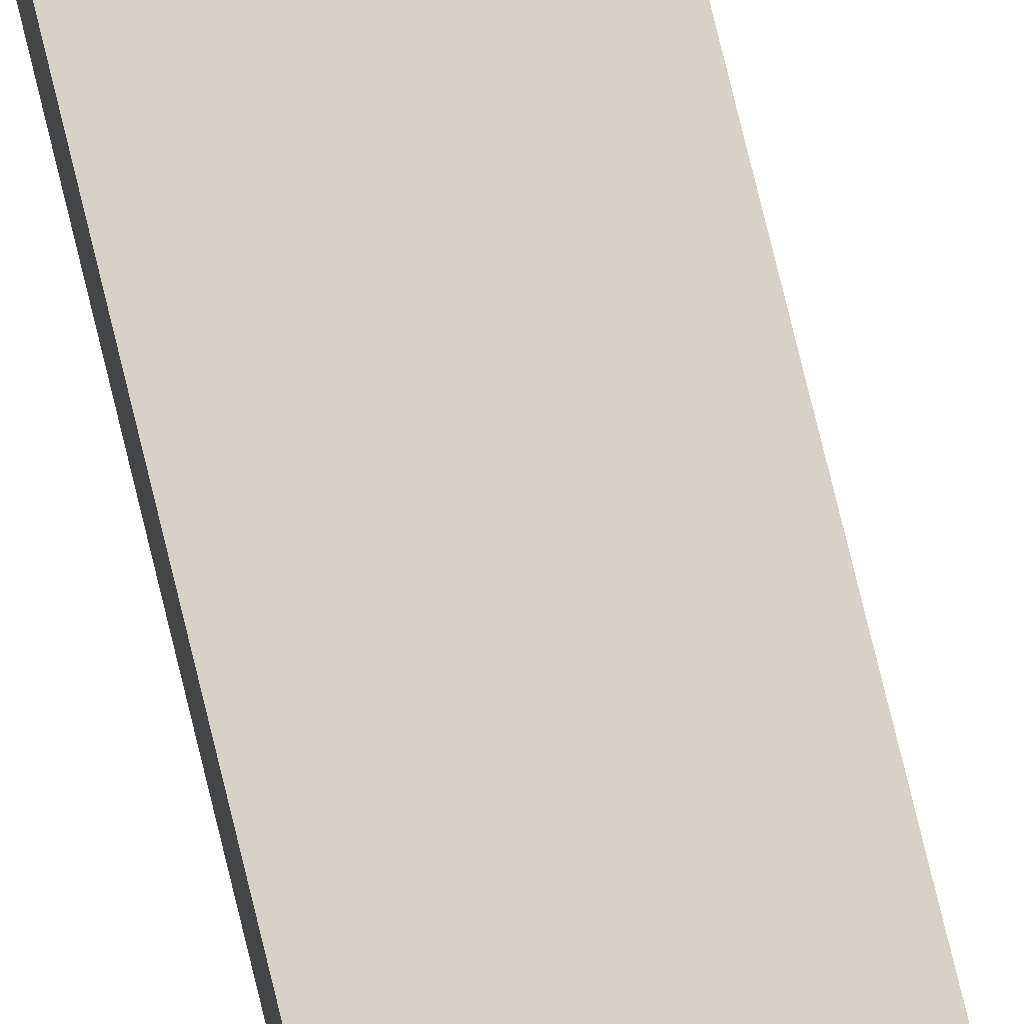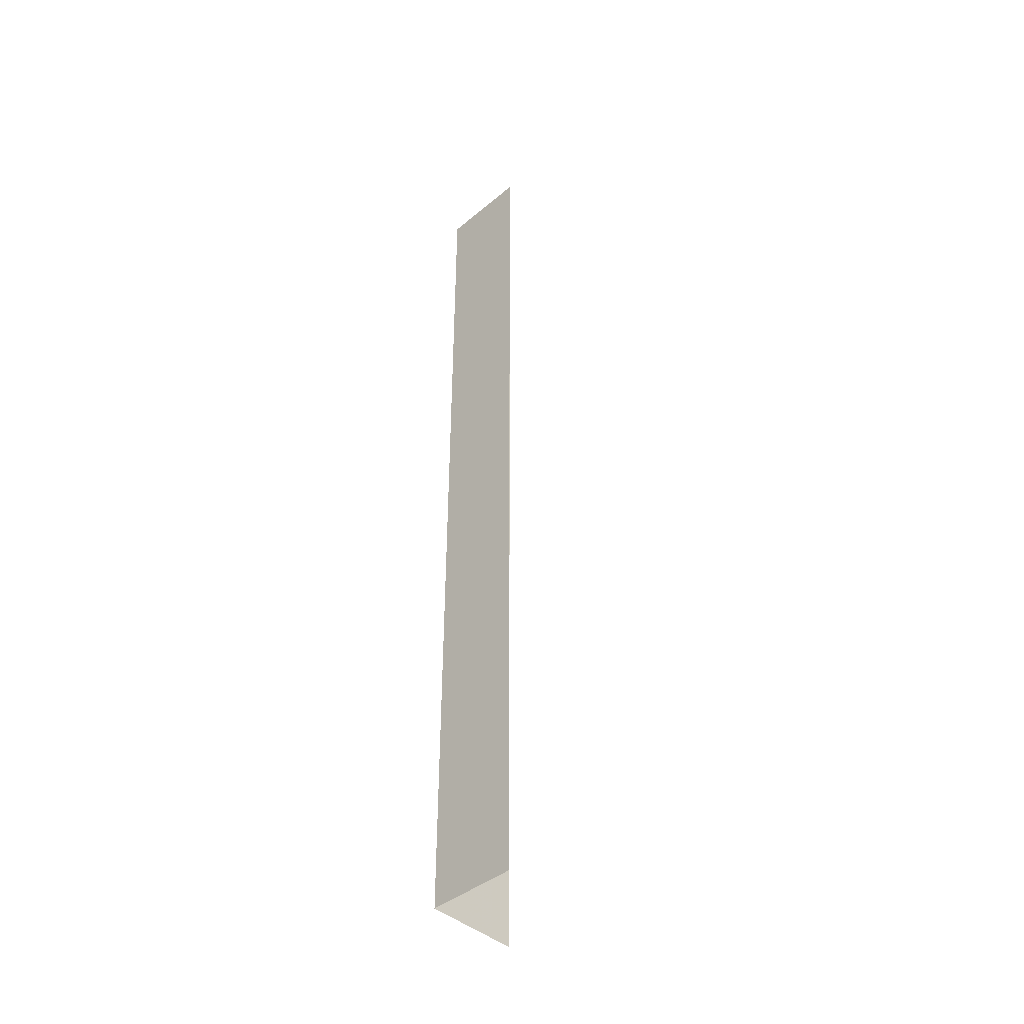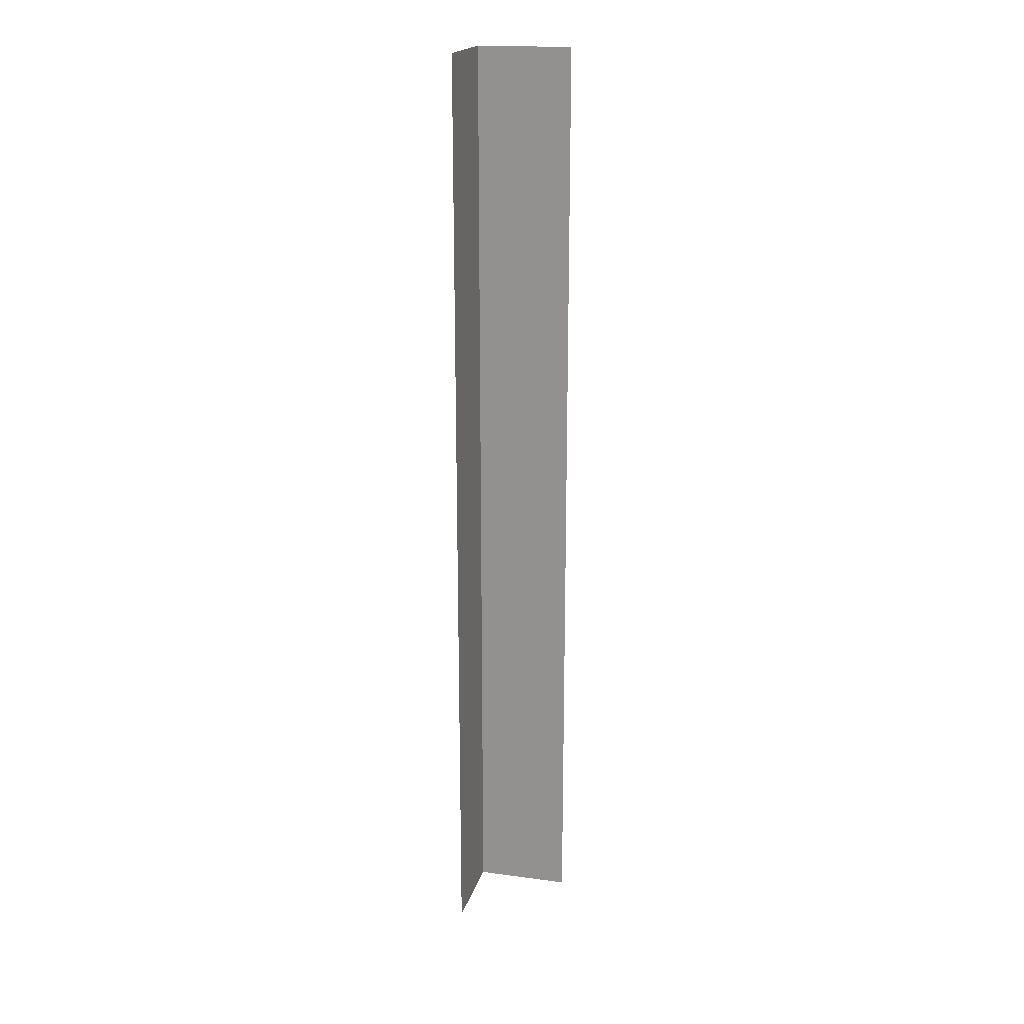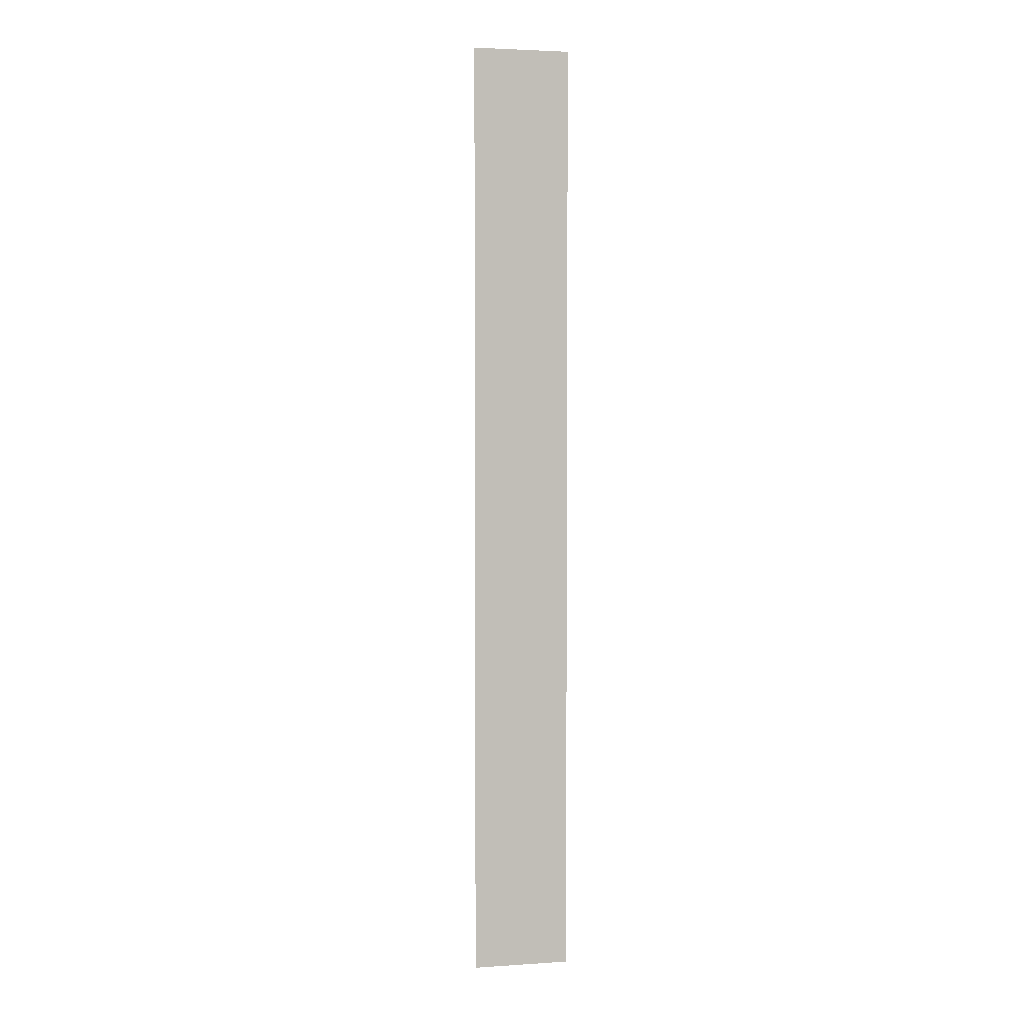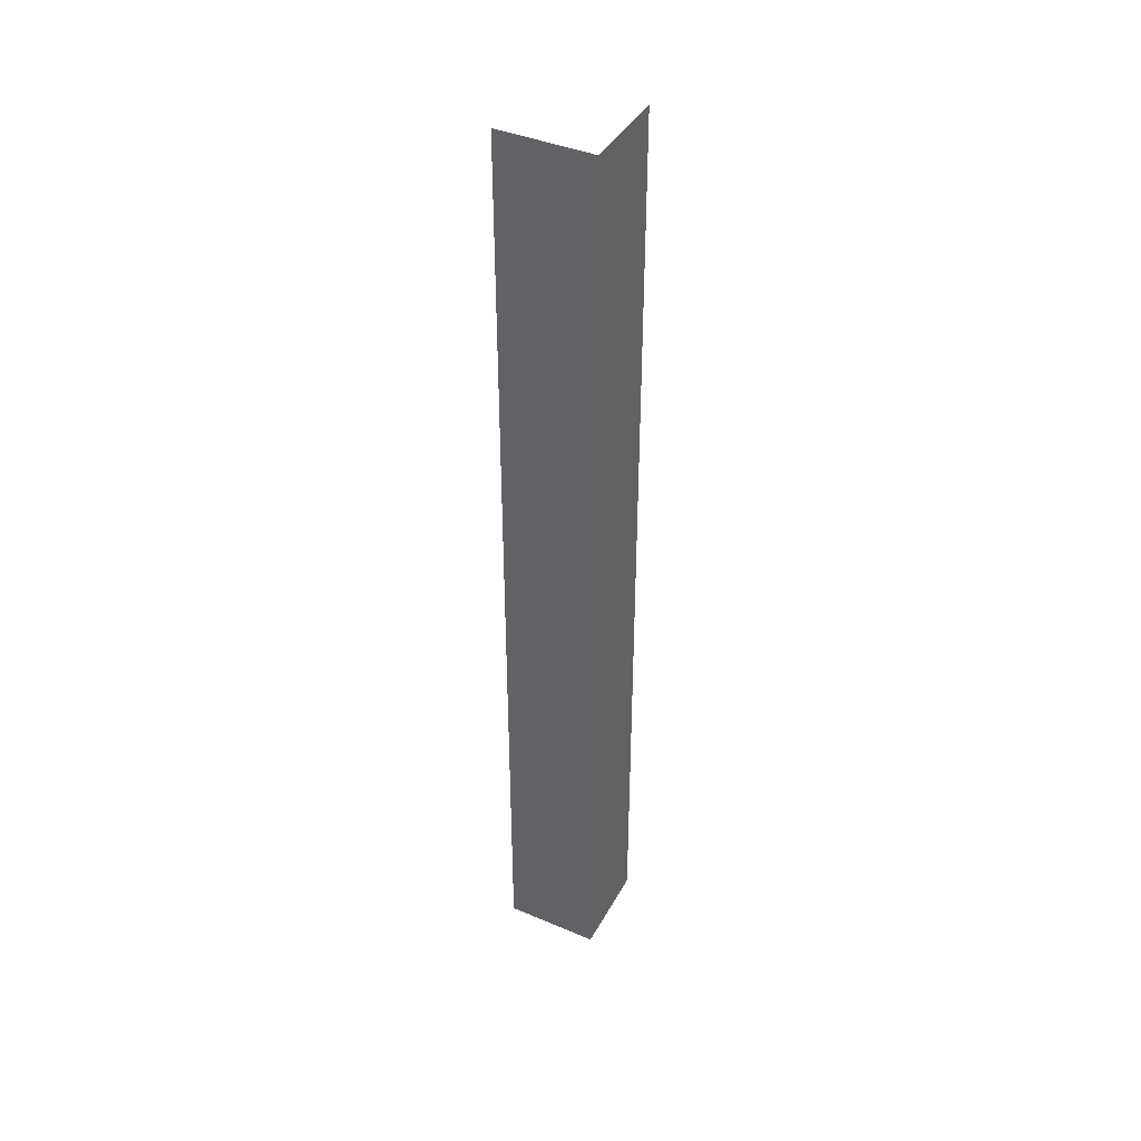
<metadata>
{"format":"obj","ext":"obj","renderer":"f3d","projection":"perspective","resolution":1024,"background":"white","views":[{"elev":78.2,"azim":-13.7,"up":"+Y"},{"elev":-42.5,"azim":44.5,"up":"+Z"},{"elev":20.0,"azim":104.0,"up":"+Z"},{"elev":3.6,"azim":-102.1,"up":"+Z"},{"elev":40.6,"azim":-63.4,"up":"+Z"}]}
</metadata>
<code>
o 29862
v 2224 1897 15.97
v 2224 1897 15.97
v 2224 1897 15.87
v 2224 1897 15.97
v 2224 1897 15.97
v 2224 1897 15.87
v 2224 1897 15.97
v 2224 1897 15.87
v 2224 1897 15.97
v 2224 1897 15.97
v 2224 1897 15.87
v 2224 1897 15.97
v 2224 1897 15.87
v 2224 1897 15.97
v 2224 1897 15.87
f 1 2 3
f 1 4 3
f 3 5 6
f 3 7 8
f 9 10 11
f 12 10 13
f 11 14 15
f 13 14 15

</code>
